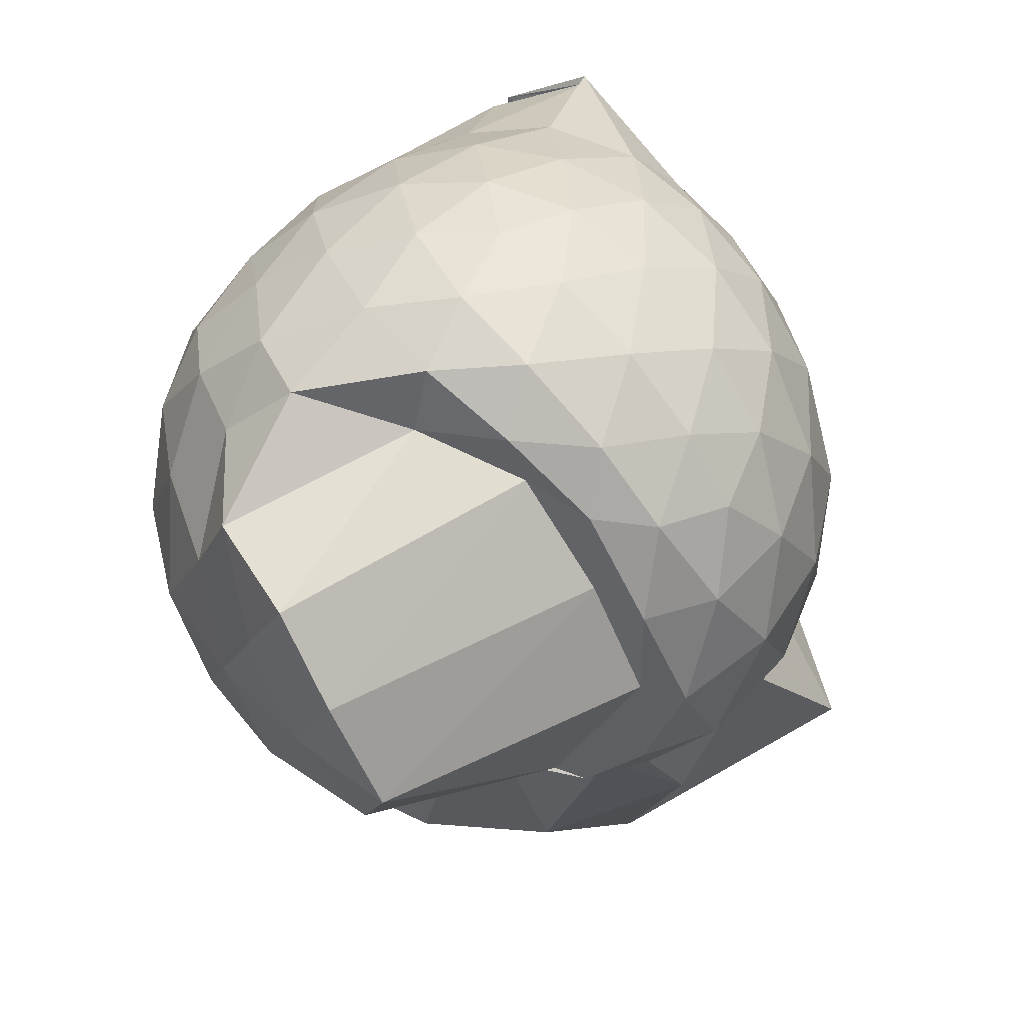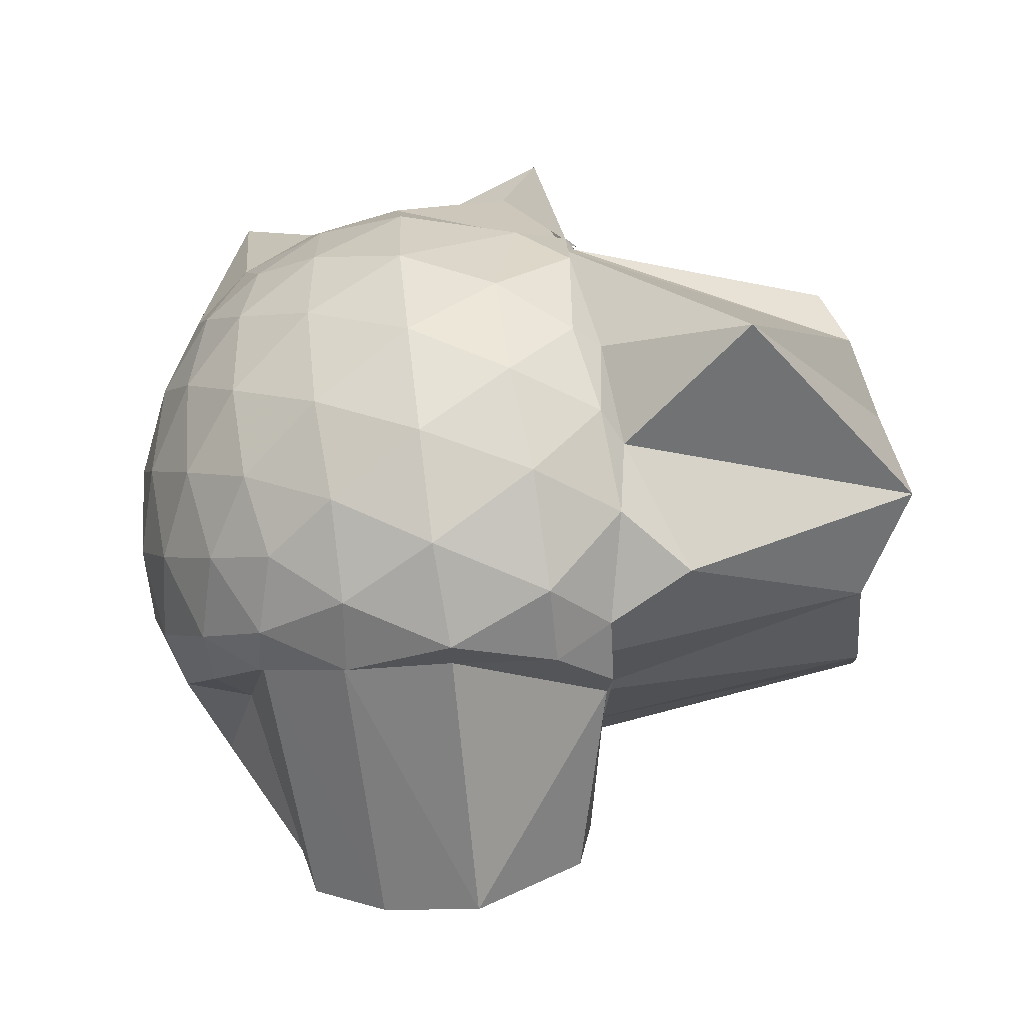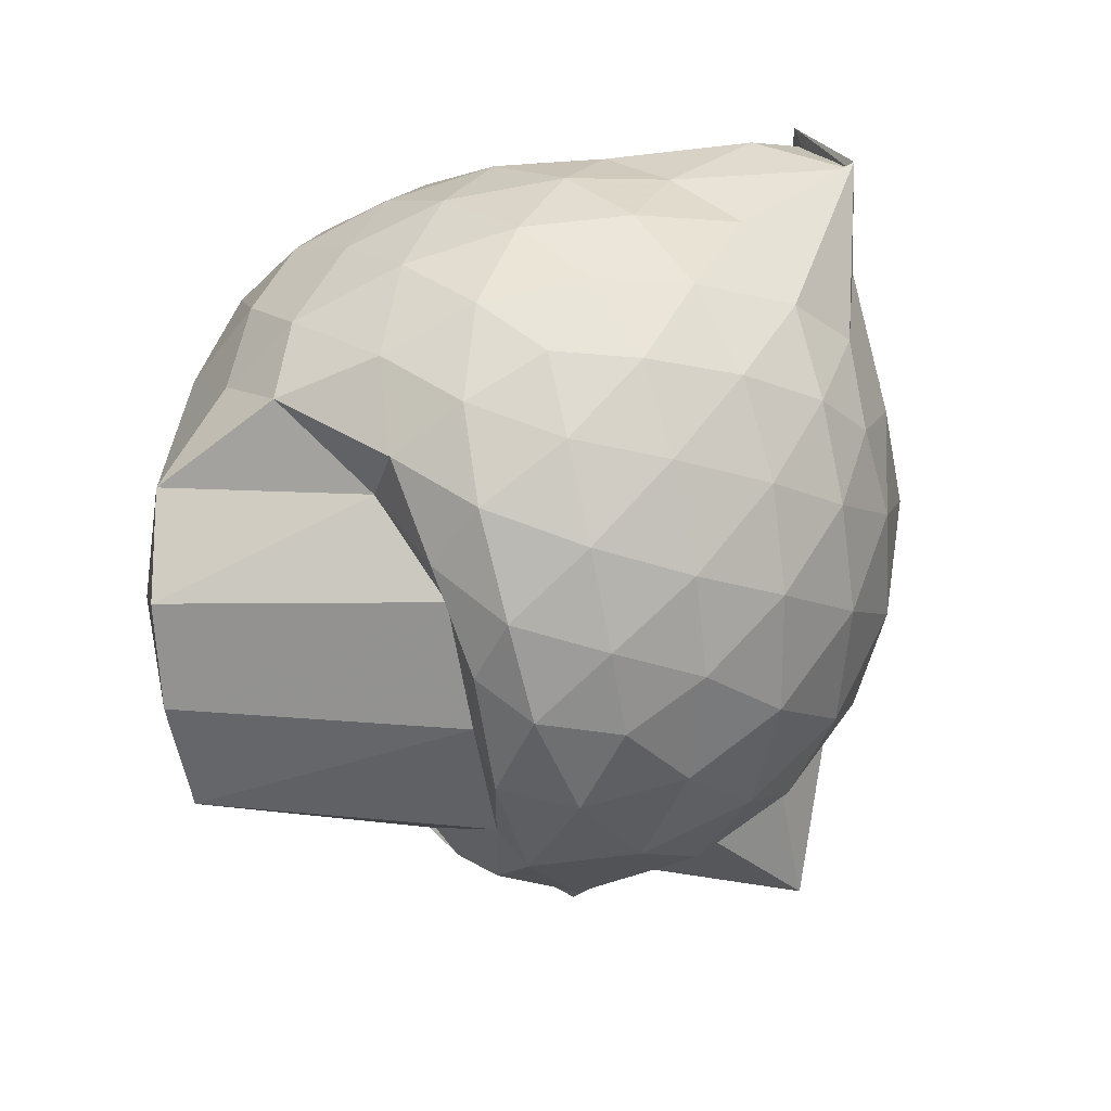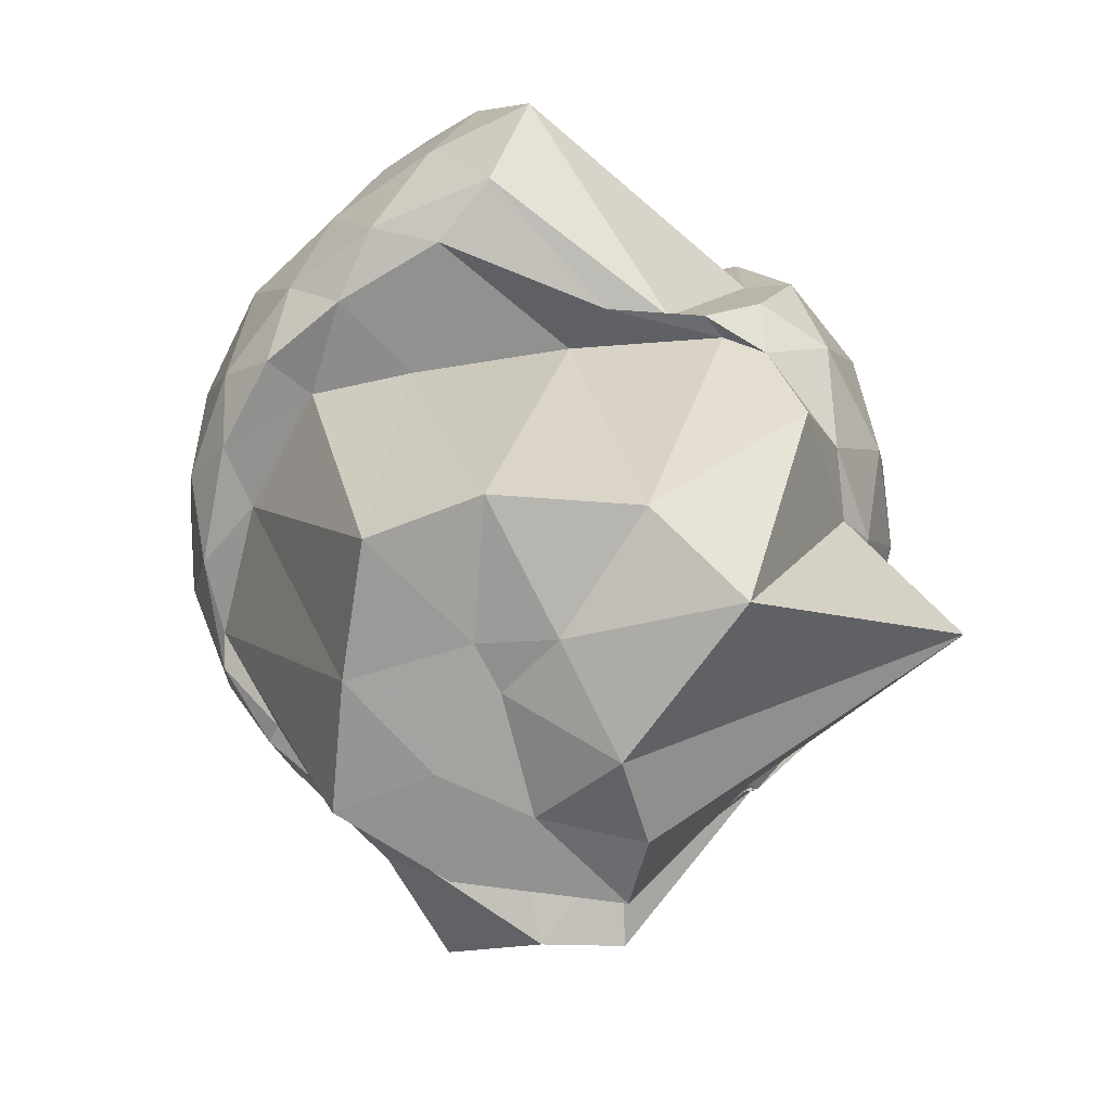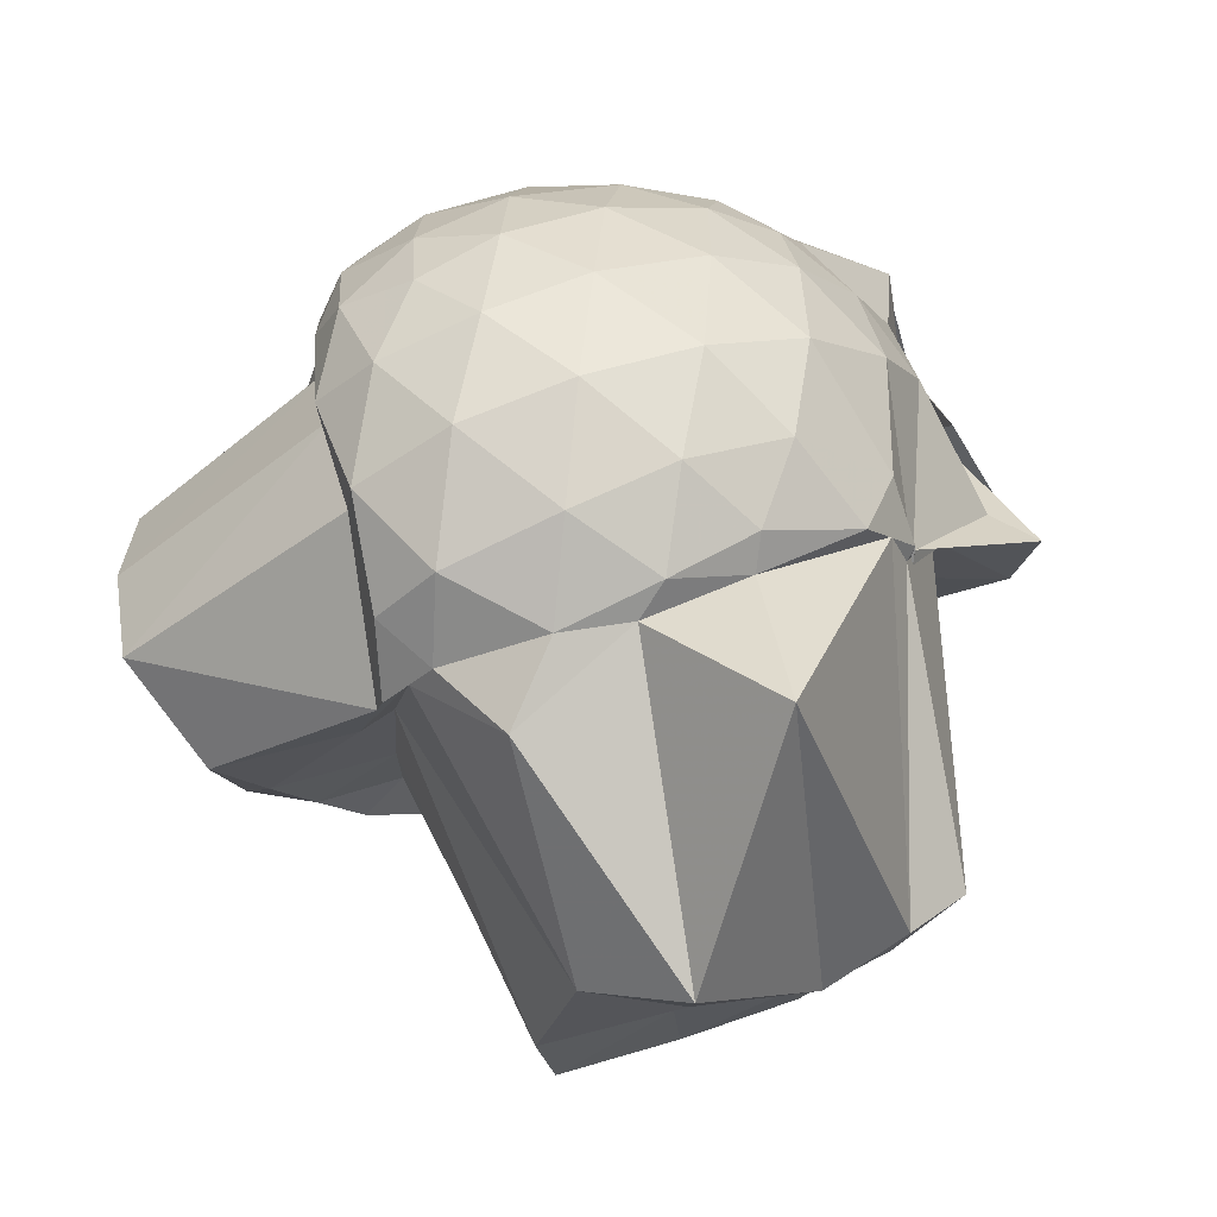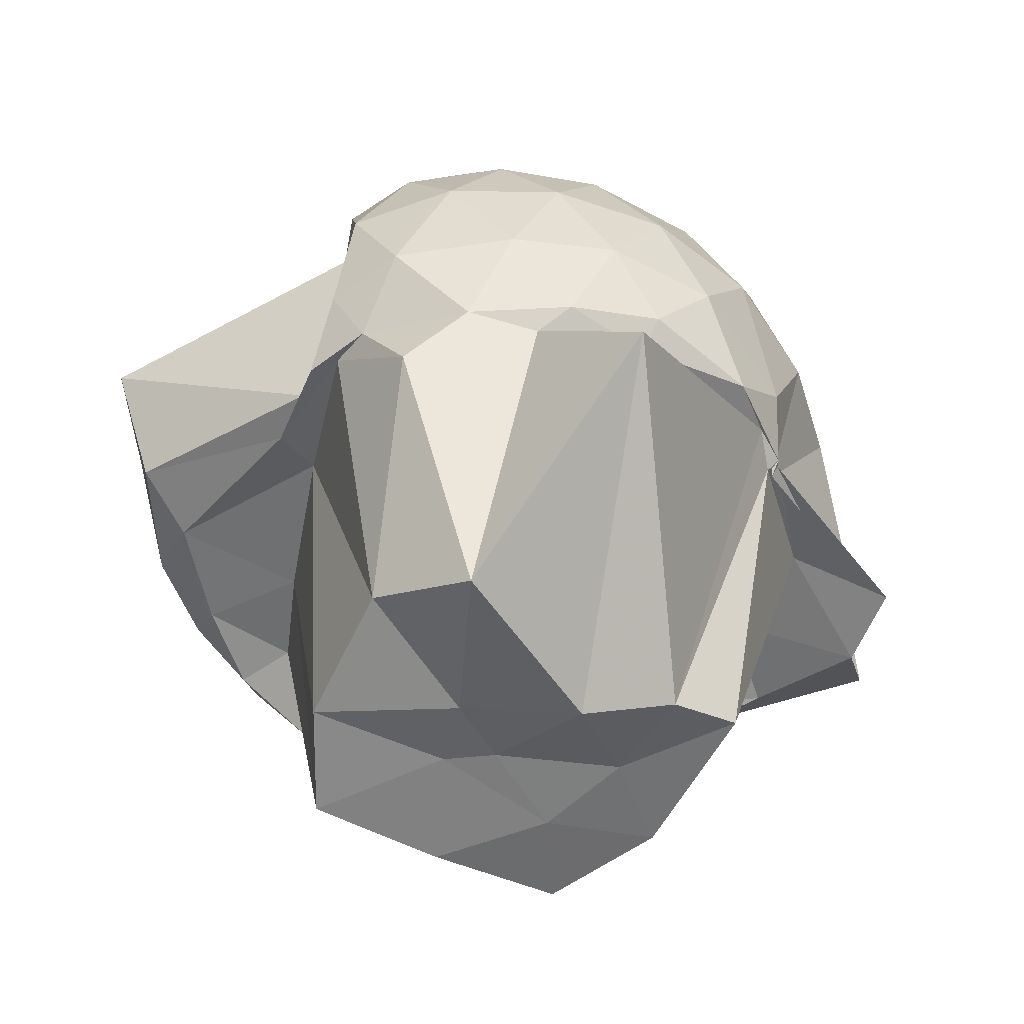
<metadata>
{"format":"obj","ext":"obj","renderer":"f3d","projection":"perspective","resolution":1024,"background":"white","views":[{"elev":49.7,"azim":115.5,"up":"+Z"},{"elev":75.9,"azim":85.2,"up":"+Y"},{"elev":65.8,"azim":148.9,"up":"+Z"},{"elev":-70.9,"azim":102.6,"up":"+Z"},{"elev":71.1,"azim":161.5,"up":"+Y"},{"elev":-57.2,"azim":172.6,"up":"+Z"}]}
</metadata>
<code>
v -2.37 -0.3361 0.2655
v -2.342 -0.4313 -1.922
v -1.266 -0.4464 -0.1948
v -1.892 -0.03159 -0.1097
v -1.847 0.1785 -0.116
v -1.918 0.3489 -0.139
v -2.106 0.4754 -0.1872
v -2.344 0.4658 -0.1311
v -2.623 0.3882 -0.1073
v -2.891 0.2488 -0.127
v -3.078 0.08446 -0.1763
v -3.168 -0.1376 -0.122
v -3.472 -0.5757 -0.1013
v -3.456 -0.5716 -0.1175
v -3.299 -0.8061 -0.1742
v -2.914 -0.9435 -0.1292
v -2.641 -1.068 -0.1116
v -2.348 -1.138 -0.1384
v -2.076 -1.164 -0.1917
v -1.88 -1.036 -0.1387
v -1.709 -0.8513 -0.1162
v -1.423 -0.7024 -0.1415
v -1.176 -0.2641 -0.4067
v -1.819 0.2099 -0.3602
v -1.788 0.3719 -0.3747
v -1.946 0.5224 -0.3857
v -2.222 0.5993 -0.3769
v -2.514 0.5711 -0.3486
v -2.819 0.4426 -0.3391
v -3.055 0.2535 -0.3584
v -3.227 -0.004935 -0.3678
v -3.37 -0.3903 -0.3206
v -3.47 -0.8385 -0.2806
v -3.476 -0.7971 -0.3259
v -3.149 -0.9487 -0.354
v -2.849 -1.126 -0.3401
v -2.522 -1.246 -0.3494
v -2.209 -1.278 -0.378
v -1.914 -1.208 -0.3867
v -1.682 -1.044 -0.3705
v -1.446 -0.8138 -0.3728
v -1.284 -0.5658 -0.4068
v -1.14 -0.0996 -0.6873
v -1.782 0.3764 -0.6713
v -1.801 0.5062 -0.6715
v -2.068 0.6353 -0.6454
v -2.382 0.6647 -0.634
v -2.699 0.591 -0.6228
v -2.981 0.4143 -0.6134
v -3.202 0.1506 -0.6204
v -3.325 -0.1166 -0.6038
v -3.484 -0.8451 -0.5164
v -3.48 -0.5794 -0.5894
v -3.477 -0.8023 -0.5968
v -3.016 -1.105 -0.603
v -2.715 -1.265 -0.6196
v -2.382 -1.335 -0.634
v -2.043 -1.311 -0.6473
v -1.755 -1.182 -0.6564
v -1.499 -0.9731 -0.6631
v -1.339 -0.7059 -0.6713
v -1.214 -0.3992 -0.6779
v -1.705 0.1564 -1.105
v -1.761 0.4037 -0.9631
v -1.925 0.5594 -0.9548
v -2.249 0.6458 -0.9356
v -2.548 0.6291 -0.896
v -2.84 0.5089 -0.881
v -3.085 0.2454 -0.9604
v -3.085 0.08373 -1.144
v -3.414 -0.3286 -0.9477
v -3.409 -0.5703 -0.5889
v -3.601 -0.9076 -0.7273
v -3.192 -0.9907 -0.8701
v -2.853 -1.189 -0.8713
v -2.553 -1.3 -0.8889
v -2.234 -1.314 -0.9325
v -1.901 -1.231 -0.9457
v -1.647 -1.068 -0.9283
v -1.446 -0.8326 -0.9347
v -1.325 -0.5732 -0.981
v -1.26 -0.2317 -0.9978
v -1.721 0.2503 -1.122
v -1.856 0.3893 -1.122
v -2.141 0.5236 -1.172
v -2.426 0.5597 -1.14
v -2.682 0.524 -1.085
v -2.956 0.3492 -1.105
v -3.101 0.1203 -1.111
v -3.101 0.09974 -1.114
v -3.529 -0.352 -1.057
v -3.469 -0.5877 -1.06
v -3.229 -0.8451 -0.9703
v -2.91 -1.064 -1.015
v -2.688 -1.202 -1.038
v -2.419 -1.256 -1.102
v -2.105 -1.229 -1.104
v -1.811 -1.102 -1.062
v -1.606 -0.9265 -1.045
v -1.491 -0.7009 -1.033
v -1.389 -0.3998 -1.046
v -1.653 -0.001537 -1.094
v -1.871 -0.3527 -0.04083
v -1.88 -0.07736 0.04012
v -1.961 0.1562 0.04179
v -2.149 0.3321 -0.01067
v -2.419 0.2844 0.04732
v -2.718 0.1692 0.04573
v -2.969 0.01949 -0.007497
v -3.041 -0.2256 0.04599
v -3.059 -0.5036 0.04253
v -2.987 -0.7377 -0.01295
v -2.737 -0.8594 0.03559
v -2.429 -0.9608 0.04187
v -2.155 -0.9989 -0.01448
v -1.917 -0.8467 0.04334
v -1.767 -0.668 0.06266
v -1.92 -0.3369 0.1507
v -2.028 -0.0924 0.1832
v -2.214 0.1234 0.1465
v -2.5 0.03901 0.1805
v -2.784 -0.08361 0.1444
v -2.81 -0.3522 0.1742
v -2.797 -0.6193 0.1375
v -2.514 -0.7202 0.177
v -2.216 -0.7957 0.1429
v -2.03 -0.5772 0.1839
v -2.129 -0.3337 0.2395
v -2.294 -0.1172 0.2401
v -2.569 -0.21 0.2368
v -2.573 -0.4728 0.2346
v -2.295 -0.5546 0.2407
v -1.793 0.2857 -1.109
v -1.971 0.4605 -1.354
v -2.338 0.5025 -1.199
v -2.643 0.461 -1.165
v -3.035 0.2078 -1.096
v -3.071 0.09918 -1.136
v -3.241 -0.301 -0.974
v -3.107 -0.594 -0.9344
v -2.879 -0.9163 -0.9712
v -2.647 -1.165 -1.041
v -2.334 -1.236 -1.06
v -2.003 -1.072 -1.026
v -1.734 -0.8372 -1.001
v -1.731 -0.5571 -1.014
v -1.754 -0.1247 -1.028
v -1.956 0.0217 -1.887
v -2.198 0.2152 -2.04
v -2.583 0.7345 -1.565
v -2.793 -0.1568 -1.976
v -2.978 -0.2463 -1.911
v -2.818 -0.6752 -1.912
v -2.567 -0.9167 -1.916
v -2.221 -0.8037 -1.937
v -1.871 -0.6656 -1.946
v -1.834 -0.3556 -1.914
v -2.222 -0.257 -1.959
v -2.541 -0.1722 -2.04
v -2.685 -0.4239 -1.929
v -2.514 -0.6415 -1.935
v -2.202 -0.4675 -1.918
f 3 23 4
f 4 23 24
f 4 24 5
f 5 24 25
f 5 25 6
f 6 25 26
f 6 26 7
f 7 26 27
f 7 27 8
f 8 27 28
f 8 28 9
f 9 28 29
f 9 29 10
f 10 29 30
f 10 30 11
f 11 30 31
f 11 31 12
f 12 31 32
f 12 32 13
f 13 32 33
f 13 33 14
f 14 33 34
f 14 34 15
f 15 34 35
f 15 35 16
f 16 35 36
f 16 36 17
f 17 36 37
f 17 37 18
f 18 37 38
f 18 38 19
f 19 38 39
f 19 39 20
f 20 39 40
f 20 40 21
f 21 40 41
f 21 41 22
f 22 41 42
f 22 42 3
f 3 42 23
f 23 43 24
f 24 43 44
f 24 44 25
f 25 44 45
f 25 45 26
f 26 45 46
f 26 46 27
f 27 46 47
f 27 47 28
f 28 47 48
f 28 48 29
f 29 48 49
f 29 49 30
f 30 49 50
f 30 50 31
f 31 50 51
f 31 51 32
f 32 51 52
f 32 52 33
f 33 52 53
f 33 53 34
f 34 53 54
f 34 54 35
f 35 54 55
f 35 55 36
f 36 55 56
f 36 56 37
f 37 56 57
f 37 57 38
f 38 57 58
f 38 58 39
f 39 58 59
f 39 59 40
f 40 59 60
f 40 60 41
f 41 60 61
f 41 61 42
f 42 61 62
f 42 62 23
f 23 62 43
f 43 63 44
f 44 63 64
f 44 64 45
f 45 64 65
f 45 65 46
f 46 65 66
f 46 66 47
f 47 66 67
f 47 67 48
f 48 67 68
f 48 68 49
f 49 68 69
f 49 69 50
f 50 69 70
f 50 70 51
f 51 70 71
f 51 71 52
f 52 71 72
f 52 72 53
f 53 72 73
f 53 73 54
f 54 73 74
f 54 74 55
f 55 74 75
f 55 75 56
f 56 75 76
f 56 76 57
f 57 76 77
f 57 77 58
f 58 77 78
f 58 78 59
f 59 78 79
f 59 79 60
f 60 79 80
f 60 80 61
f 61 80 81
f 61 81 62
f 62 81 82
f 62 82 43
f 43 82 63
f 63 83 64
f 64 83 84
f 64 84 65
f 65 84 85
f 65 85 66
f 66 85 86
f 66 86 67
f 67 86 87
f 67 87 68
f 68 87 88
f 68 88 69
f 69 88 89
f 69 89 70
f 70 89 90
f 70 90 71
f 71 90 91
f 71 91 72
f 72 91 92
f 72 92 73
f 73 92 93
f 73 93 74
f 74 93 94
f 74 94 75
f 75 94 95
f 75 95 76
f 76 95 96
f 76 96 77
f 77 96 97
f 77 97 78
f 78 97 98
f 78 98 79
f 79 98 99
f 79 99 80
f 80 99 100
f 80 100 81
f 81 100 101
f 81 101 82
f 82 101 102
f 82 102 63
f 63 102 83
f 103 104 118
f 104 119 118
f 104 105 119
f 105 120 119
f 105 106 120
f 106 107 120
f 107 121 120
f 107 108 121
f 108 122 121
f 108 109 122
f 109 110 122
f 110 123 122
f 110 111 123
f 111 124 123
f 111 112 124
f 112 113 124
f 113 125 124
f 113 114 125
f 114 126 125
f 114 115 126
f 115 116 126
f 116 127 126
f 116 117 127
f 117 118 127
f 117 103 118
f 118 119 128
f 119 129 128
f 119 120 129
f 120 121 129
f 121 130 129
f 121 122 130
f 122 123 130
f 123 131 130
f 123 124 131
f 124 125 131
f 125 132 131
f 125 126 132
f 126 127 132
f 127 128 132
f 127 118 128
f 133 148 134
f 134 148 149
f 134 149 135
f 135 149 150
f 135 150 136
f 136 150 137
f 137 150 151
f 137 151 138
f 138 151 152
f 138 152 139
f 139 152 140
f 140 152 153
f 140 153 141
f 141 153 154
f 141 154 142
f 142 154 143
f 143 154 155
f 143 155 144
f 144 155 156
f 144 156 145
f 145 156 146
f 146 156 157
f 146 157 147
f 147 157 148
f 147 148 133
f 148 158 149
f 149 158 159
f 149 159 150
f 150 159 151
f 151 159 160
f 151 160 152
f 152 160 153
f 153 160 161
f 153 161 154
f 154 161 155
f 155 161 162
f 155 162 156
f 156 162 157
f 157 162 158
f 157 158 148
f 3 4 103
f 103 4 104
f 4 5 104
f 104 5 105
f 5 6 105
f 105 6 106
f 6 7 106
f 7 8 106
f 106 8 107
f 8 9 107
f 107 9 108
f 9 10 108
f 108 10 109
f 10 11 109
f 11 12 109
f 109 12 110
f 12 13 110
f 110 13 111
f 13 14 111
f 111 14 112
f 14 15 112
f 15 16 112
f 112 16 113
f 16 17 113
f 113 17 114
f 17 18 114
f 114 18 115
f 18 19 115
f 19 20 115
f 115 20 116
f 20 21 116
f 116 21 117
f 21 22 117
f 117 22 103
f 22 3 103
f 83 133 84
f 84 133 134
f 84 134 85
f 85 134 135
f 85 135 86
f 86 135 136
f 86 136 87
f 87 136 88
f 88 136 137
f 88 137 89
f 89 137 138
f 89 138 90
f 90 138 139
f 90 139 91
f 91 139 92
f 92 139 140
f 92 140 93
f 93 140 141
f 93 141 94
f 94 141 142
f 94 142 95
f 95 142 96
f 96 142 143
f 96 143 97
f 97 143 144
f 97 144 98
f 98 144 145
f 98 145 99
f 99 145 100
f 100 145 146
f 100 146 101
f 101 146 147
f 101 147 102
f 102 147 133
f 102 133 83
f 128 129 1
f 129 130 1
f 130 131 1
f 131 132 1
f 132 128 1
f 159 158 2
f 160 159 2
f 161 160 2
f 162 161 2
f 158 162 2

</code>
